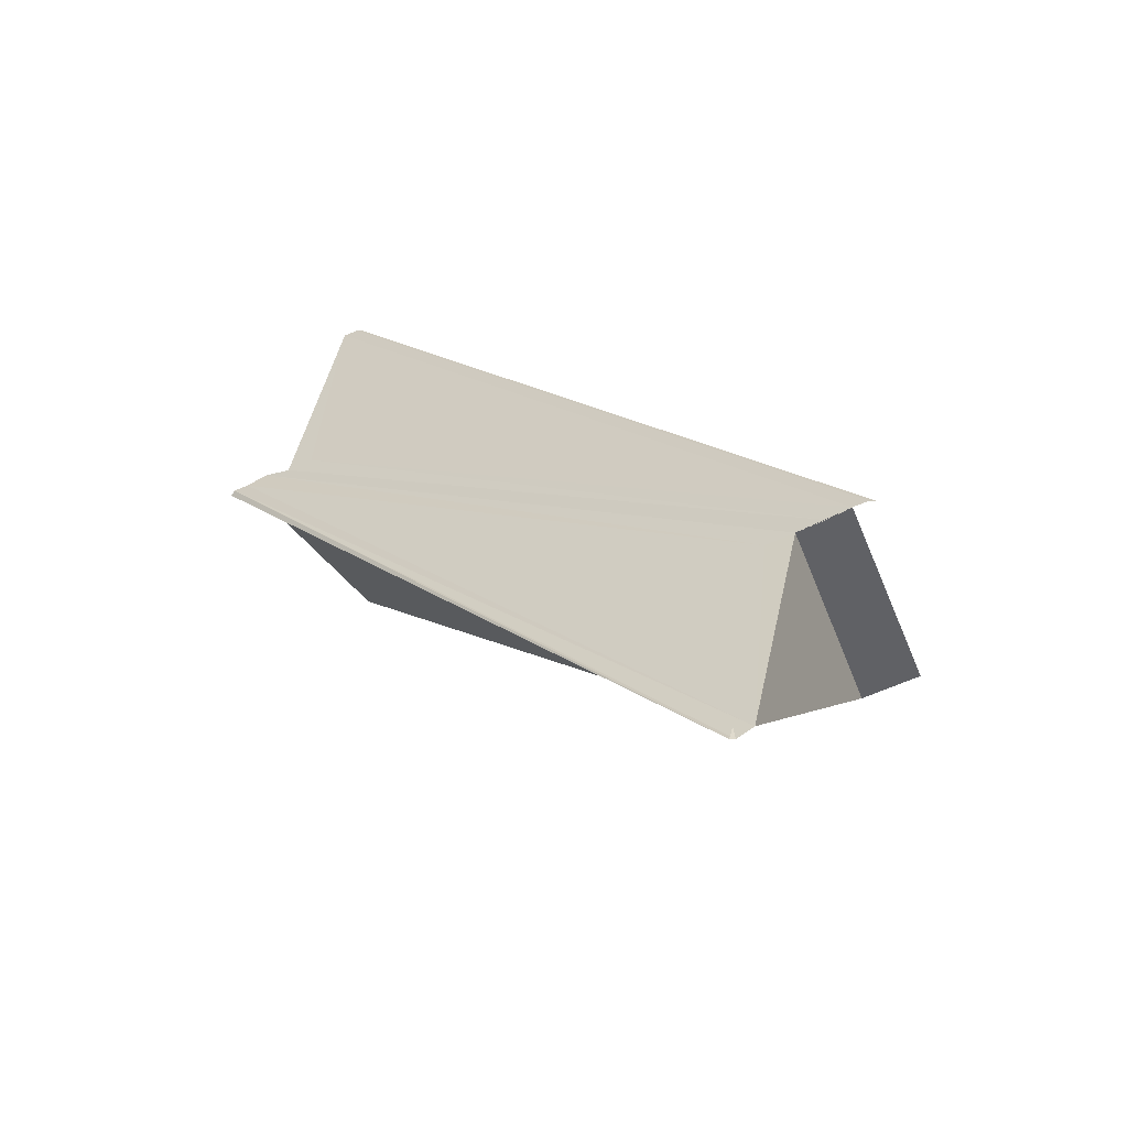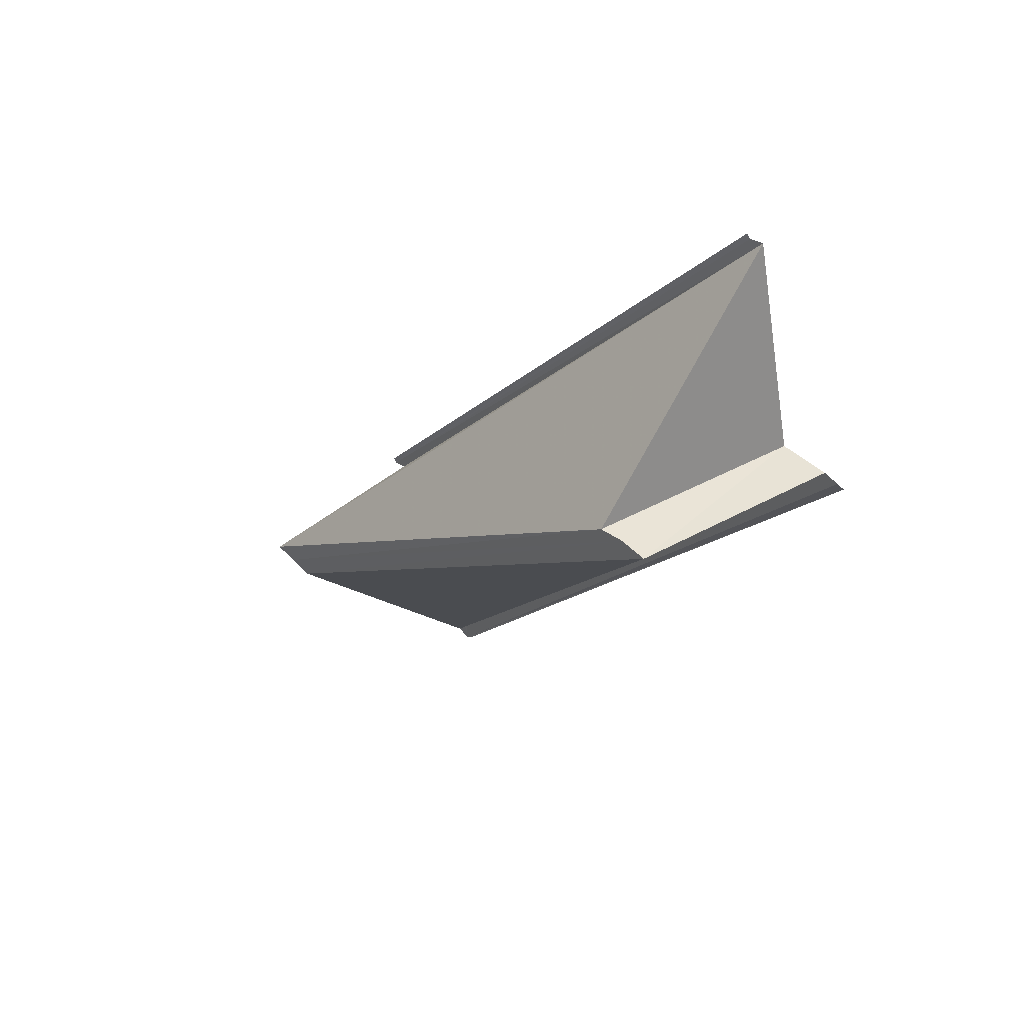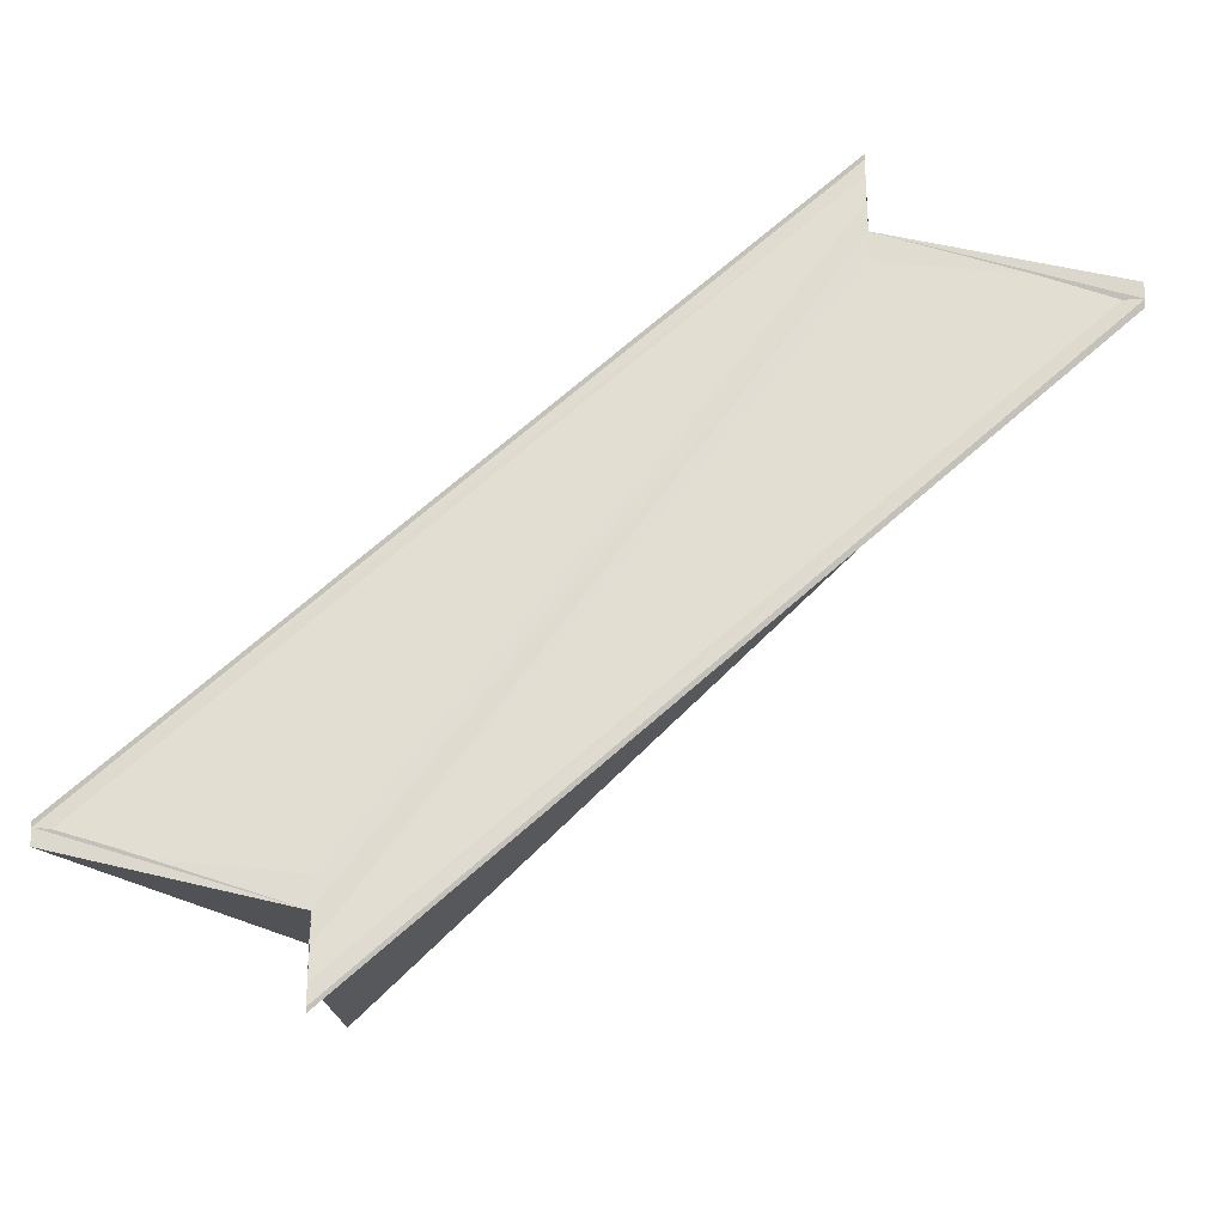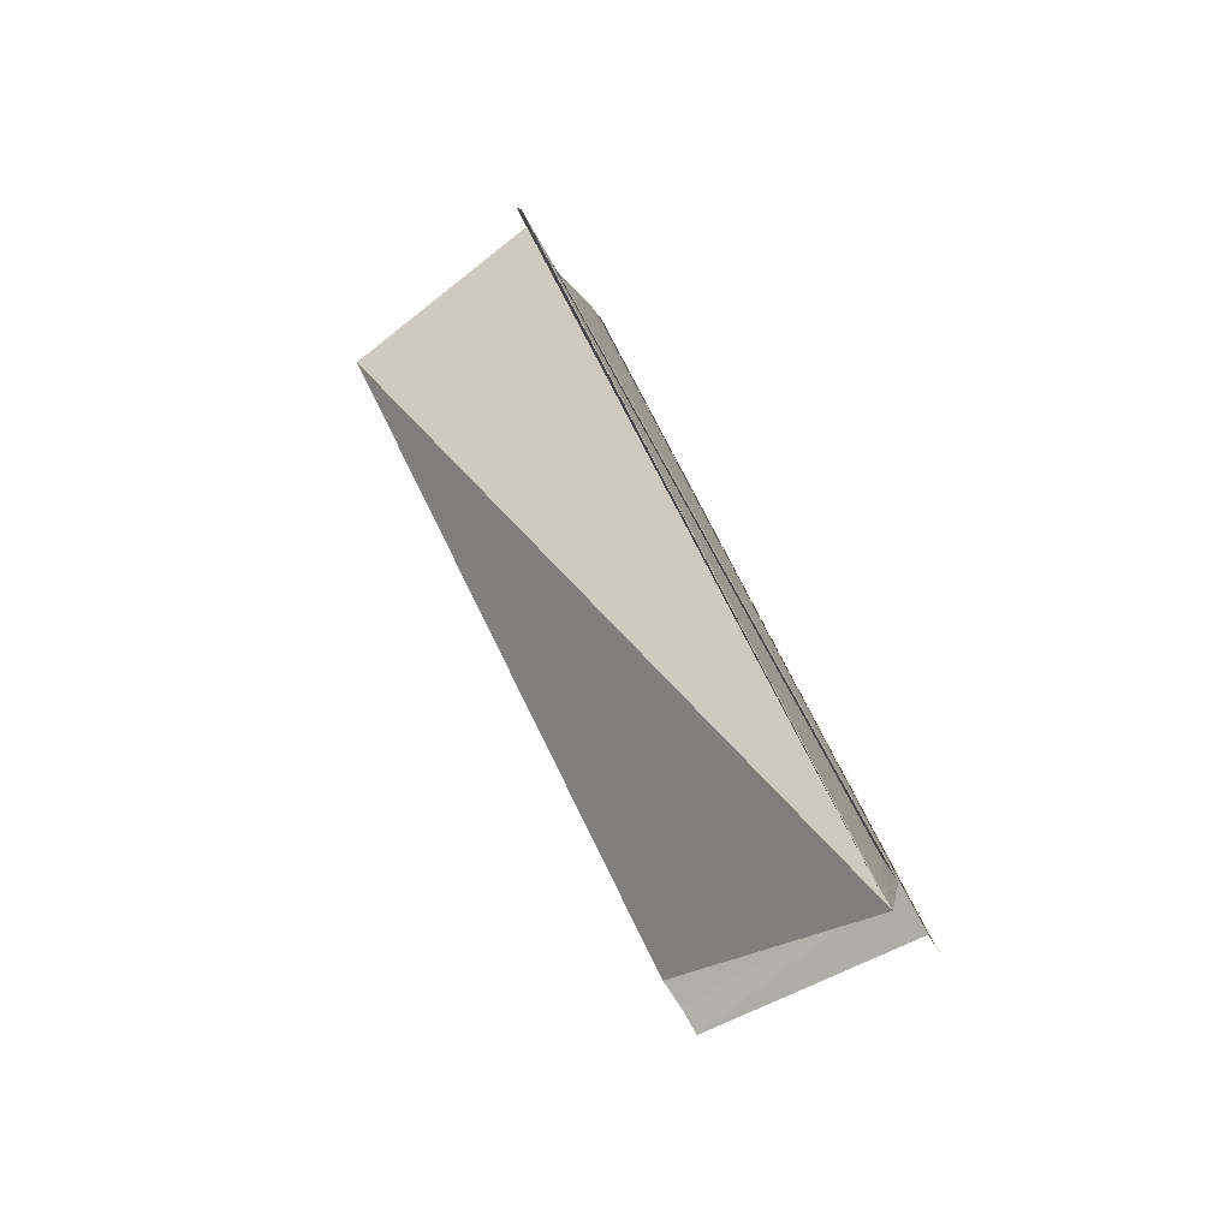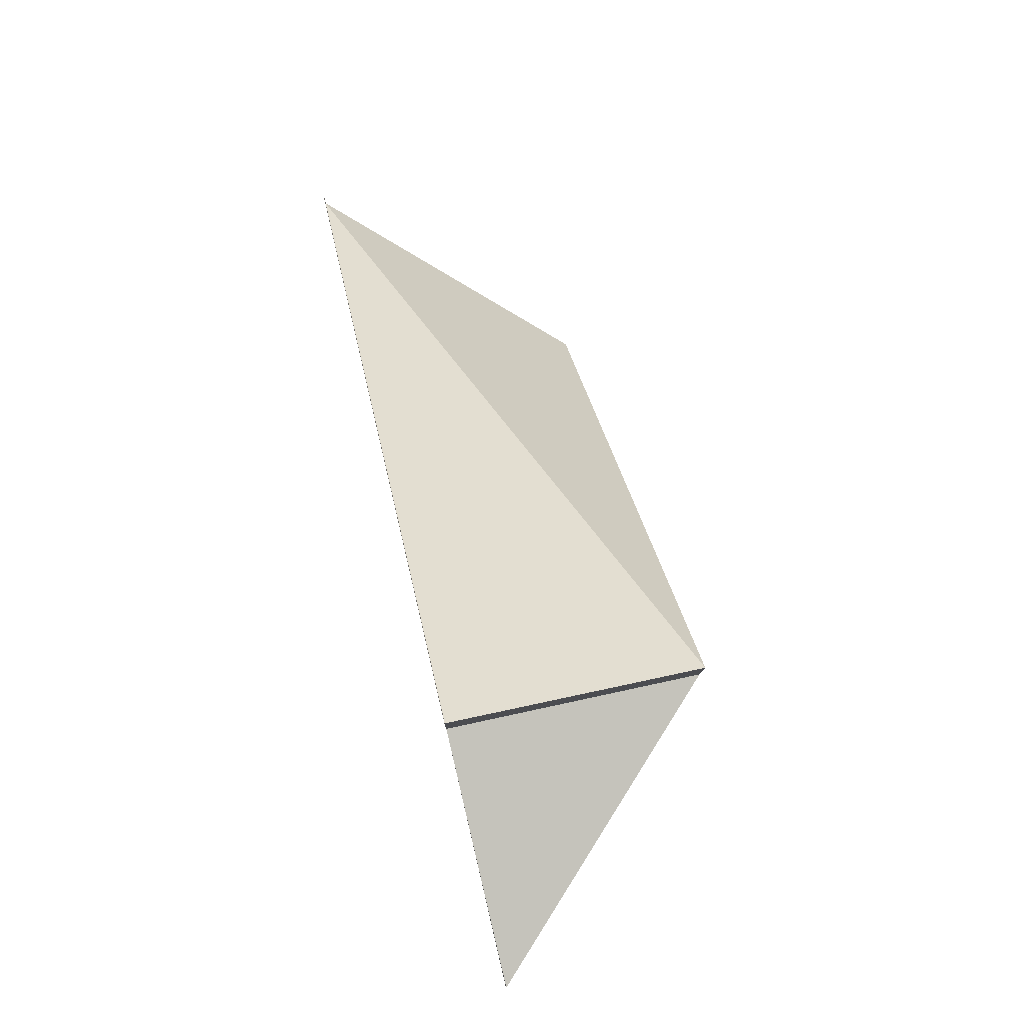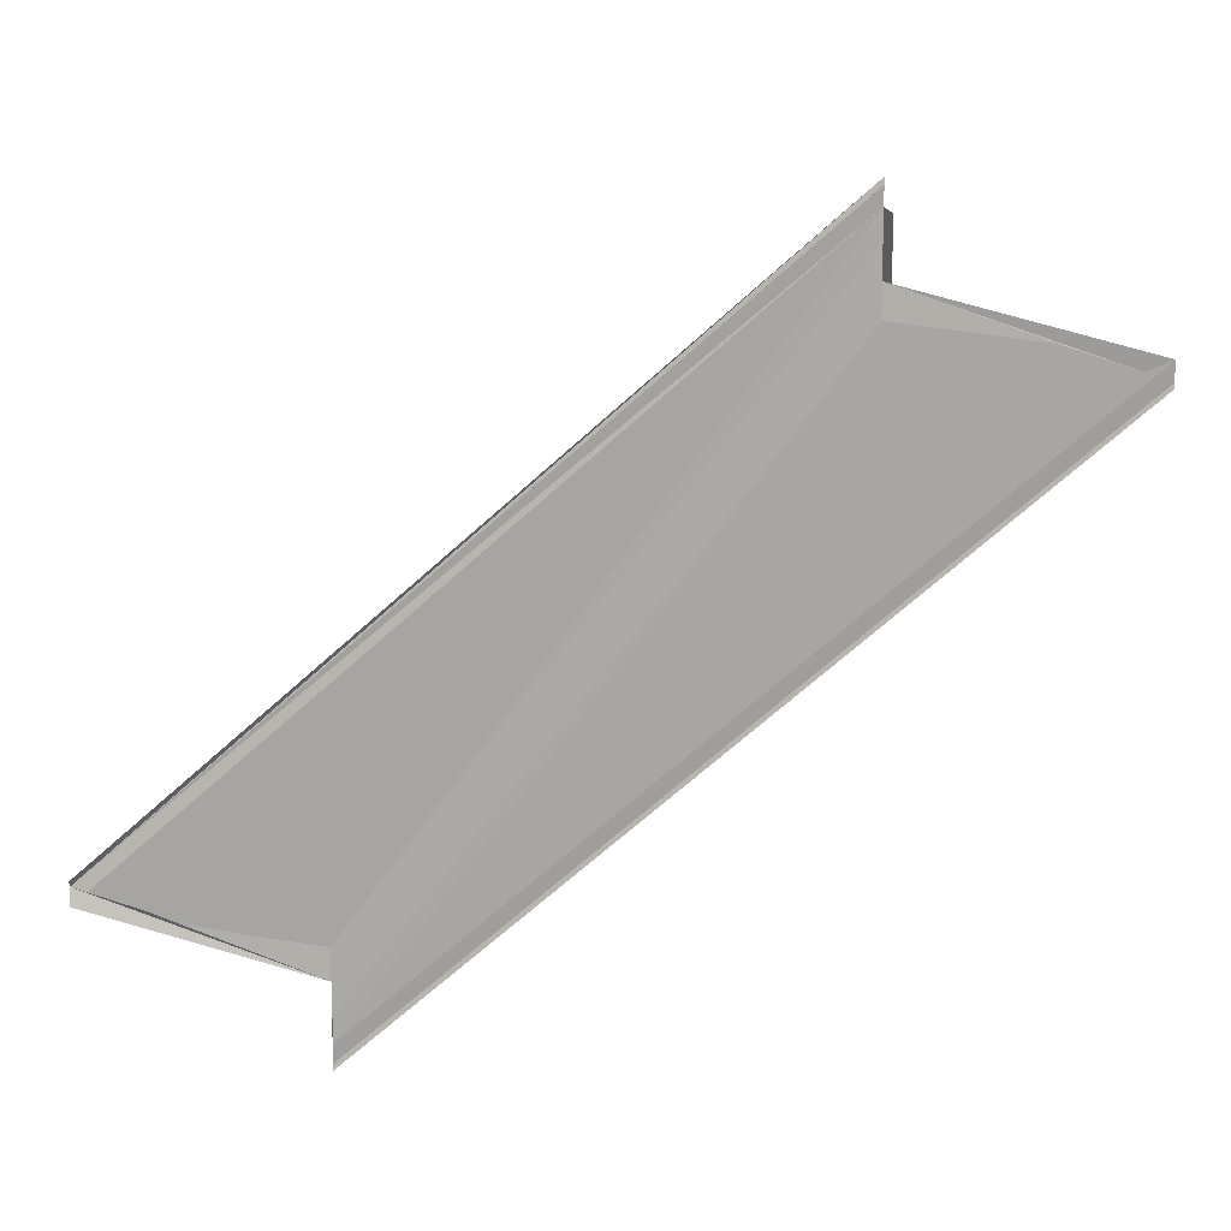
<metadata>
{"format":"obj","ext":"obj","renderer":"f3d","projection":"perspective","resolution":1024,"background":"white","views":[{"elev":-48.7,"azim":118.4,"up":"+Y"},{"elev":42.0,"azim":-40.9,"up":"+Y"},{"elev":-23.8,"azim":92.8,"up":"+Z"},{"elev":-78.1,"azim":31.4,"up":"+Y"},{"elev":79.5,"azim":166.5,"up":"+Z"},{"elev":13.8,"azim":97.6,"up":"+Z"}]}
</metadata>
<code>
o 15219
v 2202 1865 7.503
v 2202 1865 7.502
v 2202 1865 7.53
v 2202 1865 7.501
v 2202 1865 7.529
v 2202 1865 7.501
v 2202 1865 7.527
v 2202 1865 7.531
v 2202 1865 7.532
v 2202 1865 7.53
v 2202 1865 7.529
v 2202 1865 7.53
v 2202 1865 7.527
v 2202 1865 7.527
v 2202 1865 7.527
v 2202 1865 7.53
v 2202 1865 7.527
v 2202 1865 7.502
v 2202 1865 7.529
v 2202 1865 7.503
v 2202 1865 7.53
v 2202 1865 7.505
v 2202 1865 7.531
v 2202 1865 7.506
v 2202 1865 7.532
v 2202 1865 7.533
v 2202 1865 7.507
v 2202 1865 7.533
v 2202 1865 7.507
v 2202 1865 7.507
v 2202 1865 7.506
v 2202 1865 7.505
v 2202 1865 7.531
v 2202 1865 7.503
v 2202 1865 7.53
v 2202 1865 7.502
v 2202 1865 7.529
v 2202 1865 7.501
v 2202 1865 7.5
v 2202 1865 7.5
v 2202 1865 7.526
v 2202 1865 7.5
v 2202 1865 7.527
v 2202 1865 7.53
v 2202 1865 7.527
v 2202 1865 7.527
v 2202 1865 7.526
v 2202 1865 7.5
v 2202 1865 7.526
v 2202 1865 7.5
v 2202 1865 7.5
v 2202 1865 7.501
v 2202 1865 7.527
v 2202 1865 7.502
v 2202 1865 7.503
v 2202 1865 7.505
v 2202 1865 7.503
v 2202 1865 7.506
v 2202 1865 7.531
v 2202 1865 7.505
v 2202 1865 7.506
v 2202 1865 7.532
v 2202 1865 7.506
v 2202 1865 7.532
v 2202 1865 7.507
v 2202 1865 7.533
v 2202 1865 7.533
v 2202 1865 7.506
v 2202 1865 7.507
v 2202 1865 7.507
v 2202 1865 7.503
v 2202 1865 7.507
v 2202 1865 7.507
f 1 2 3
f 2 4 5
f 3 2 5
f 5 6 7
f 3 8 9
f 3 10 8
f 3 11 10
f 12 13 11
f 12 14 15
f 16 5 17
f 17 18 19
f 19 20 21
f 21 22 23
f 23 24 25
f 26 24 25
f 26 27 28
f 29 30 26
f 29 31 26
f 32 31 33
f 34 32 35
f 36 34 37
f 38 36 17
f 38 39 17
f 40 39 41
f 17 42 43
f 41 42 43
f 44 14 41
f 44 45 46
f 44 47 46
f 46 48 49
f 50 51 46
f 50 52 46
f 46 6 53
f 1 54 6
f 1 55 54
f 1 56 55
f 57 58 56
f 59 1 3
f 60 1 59
f 1 60 61
f 62 60 59
f 63 60 64
f 64 65 66
f 67 65 66
f 68 69 64
f 70 69 67
f 71 69 63
f 71 69 72
f 71 31 73
f 71 30 73

</code>
